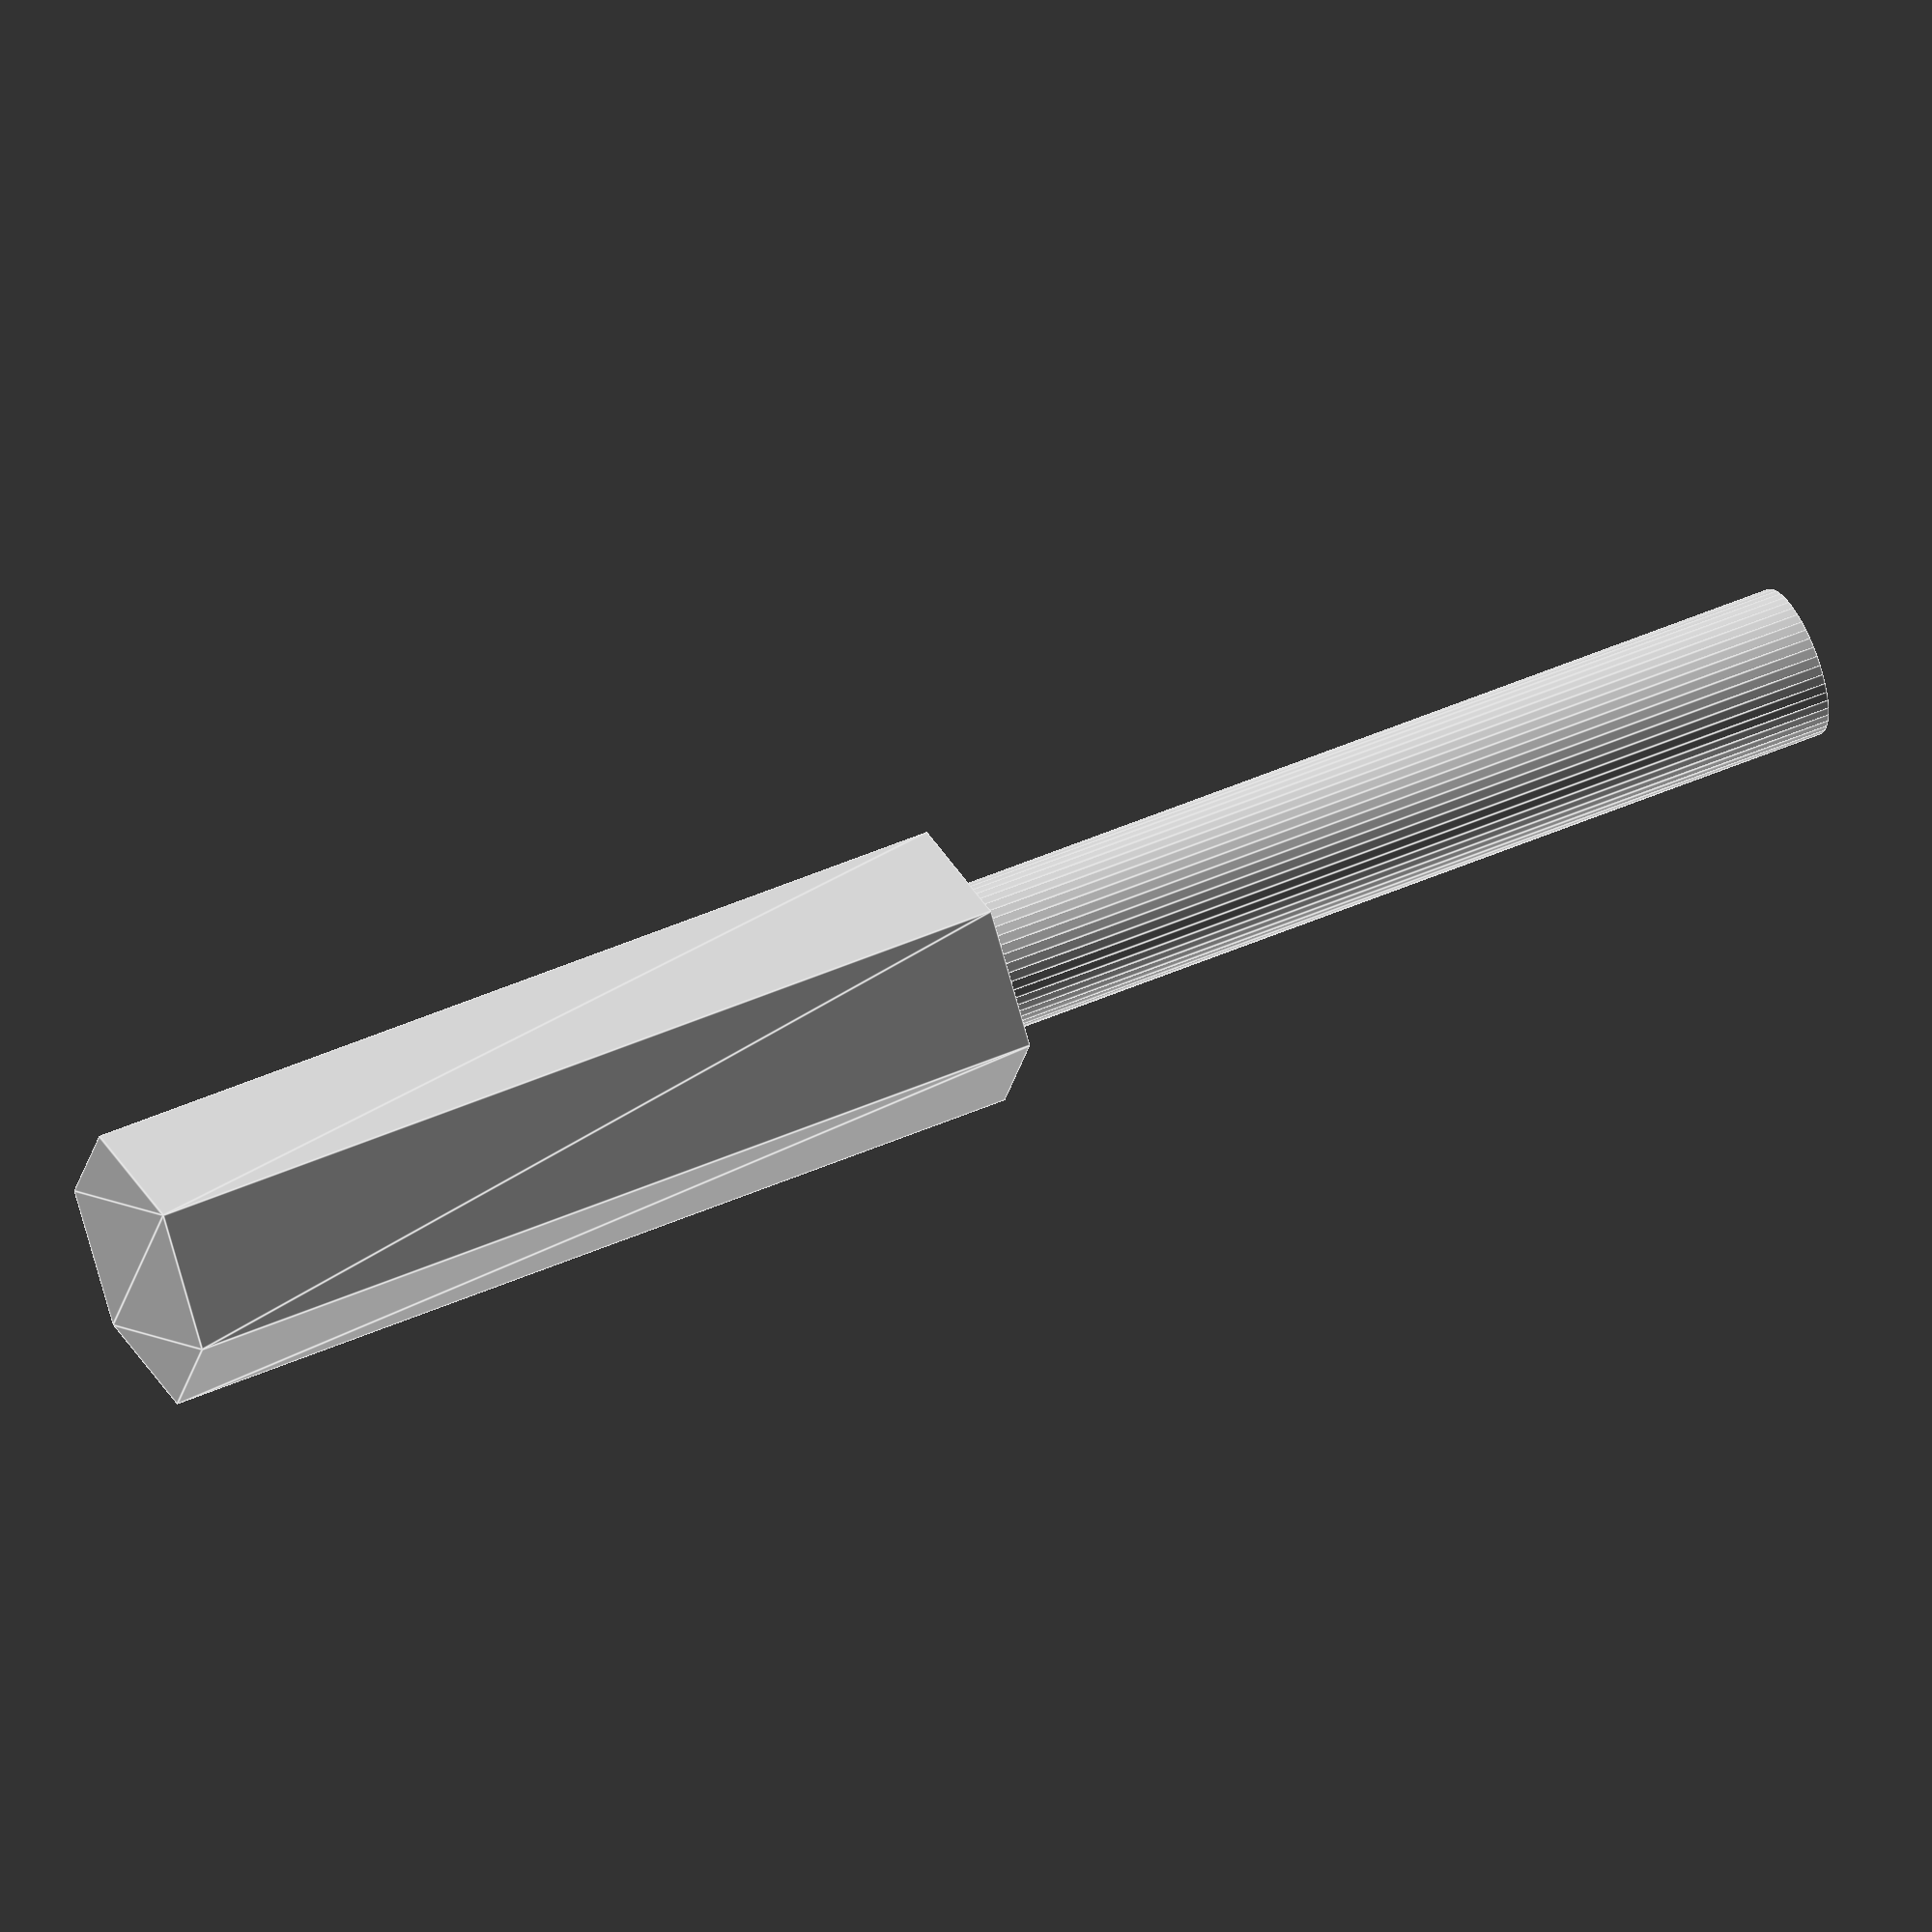
<openscad>
$fn = 50;


difference() {
	union() {
		translate(v = [0, 0, 0]) {
			rotate(a = [0, 0, 0]) {
				translate(v = [0, 0, 0]) {
					rotate(a = [0, 0, 0]) {
						linear_extrude(height = 30) {
							polygon(points = [[4.6160000000, 0.0000000000], [2.3080000000, 3.9975732639], [-2.3080000000, 3.9975732639], [-4.6160000000, 0.0000000000], [-2.3080000000, -3.9975732639], [2.3080000000, -3.9975732639]]);
						}
					}
				}
			}
		}
		translate(v = [0, 0, -30]) {
			rotate(a = [0, 0, 0]) {
				cylinder(h = 30, r = 2.5000000000);
			}
		}
	}
	union();
}
</openscad>
<views>
elev=133.6 azim=232.9 roll=116.9 proj=o view=edges
</views>
